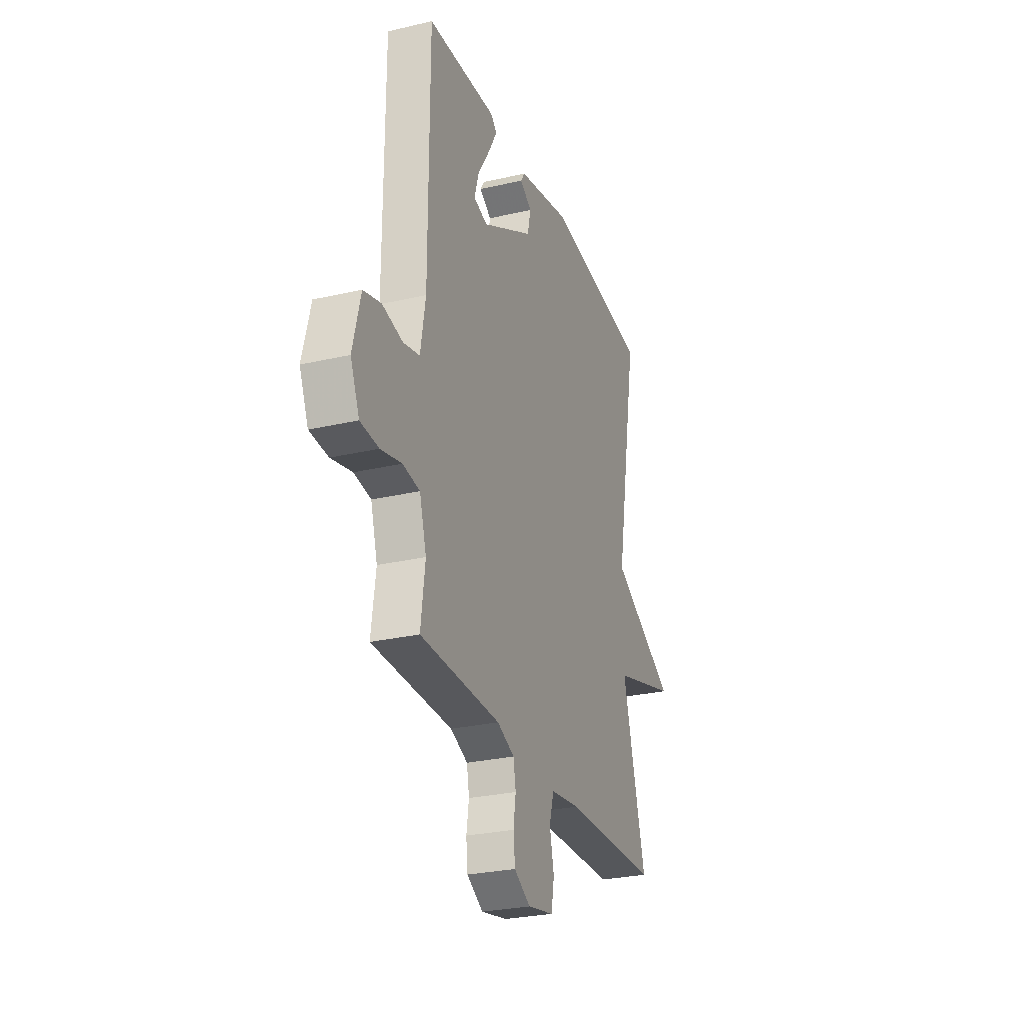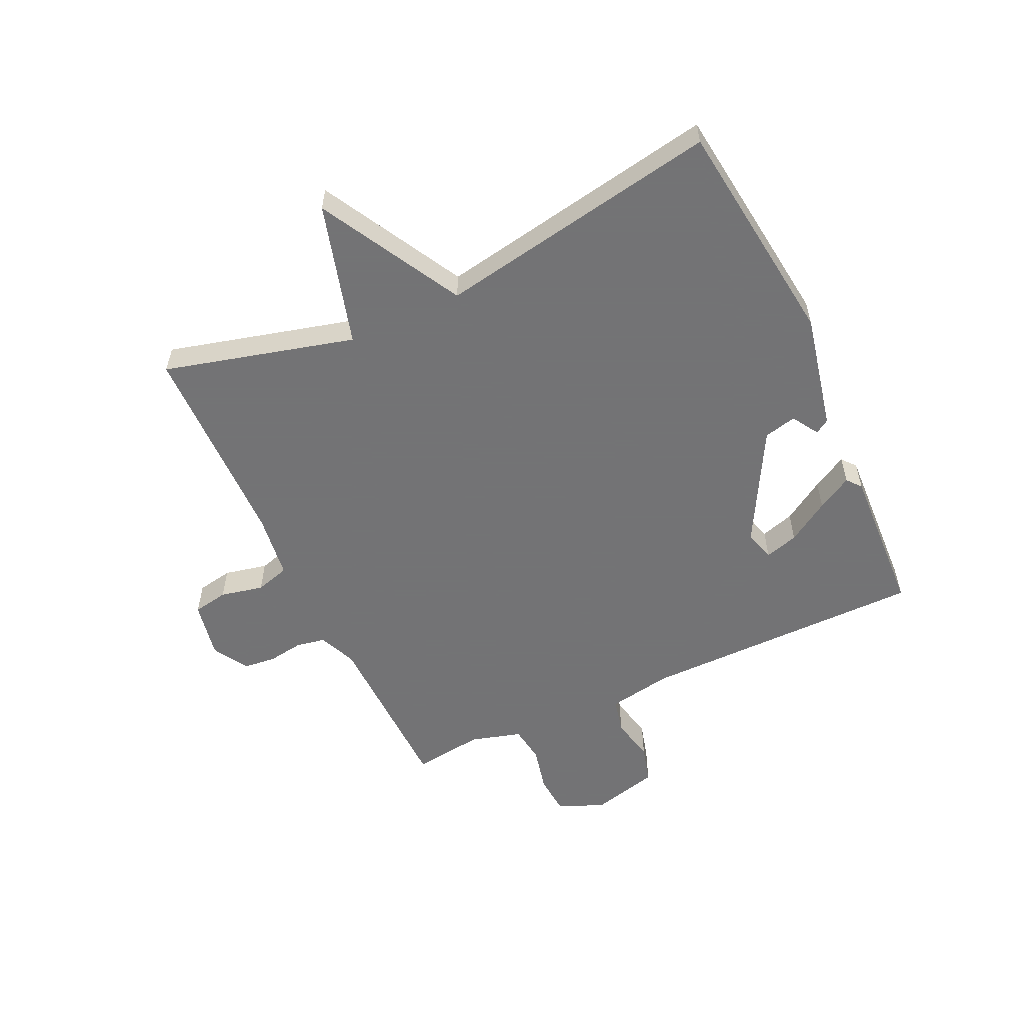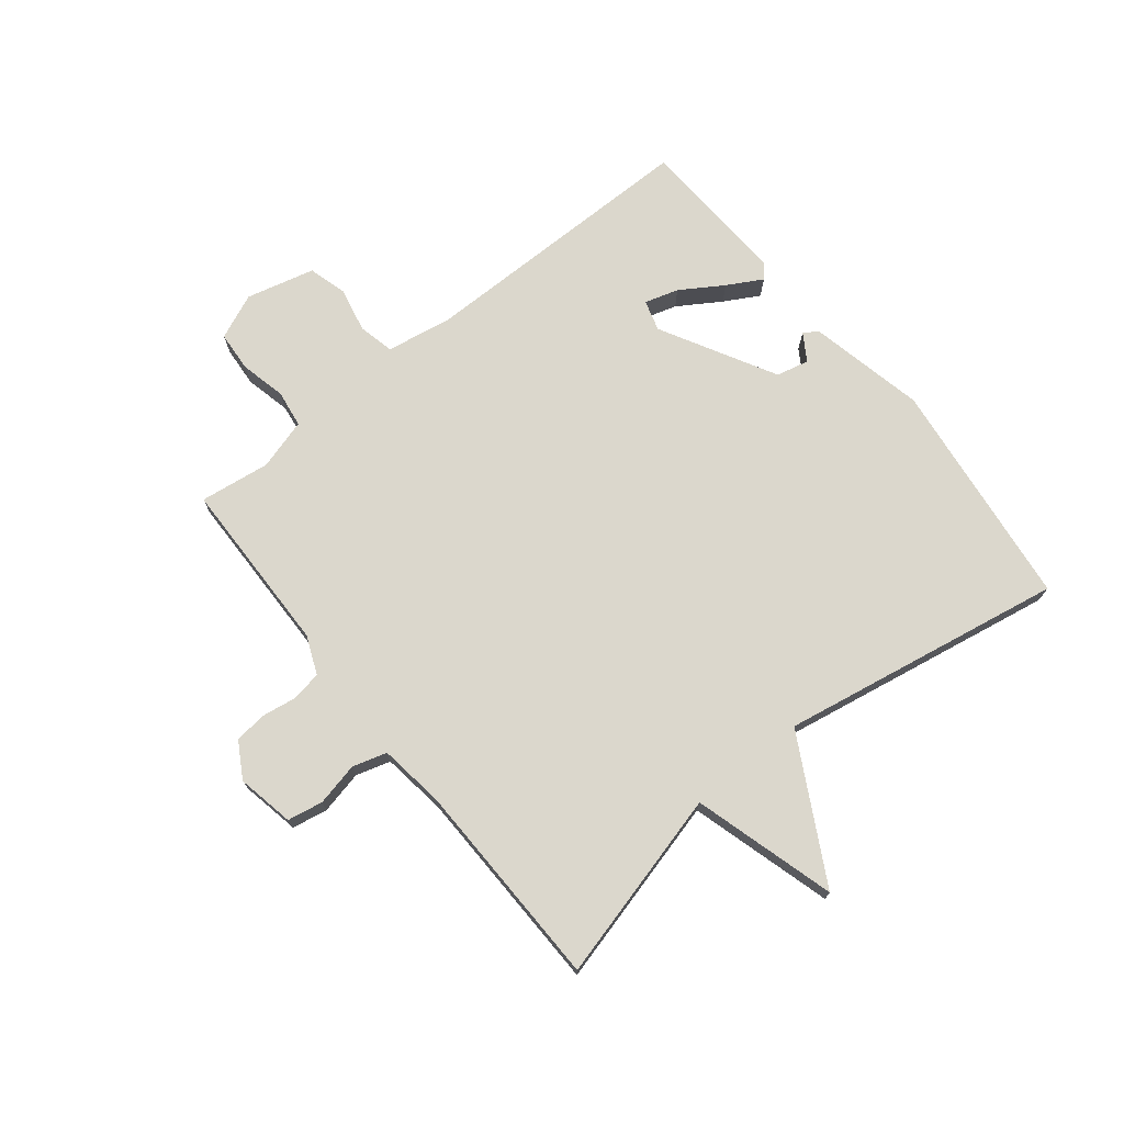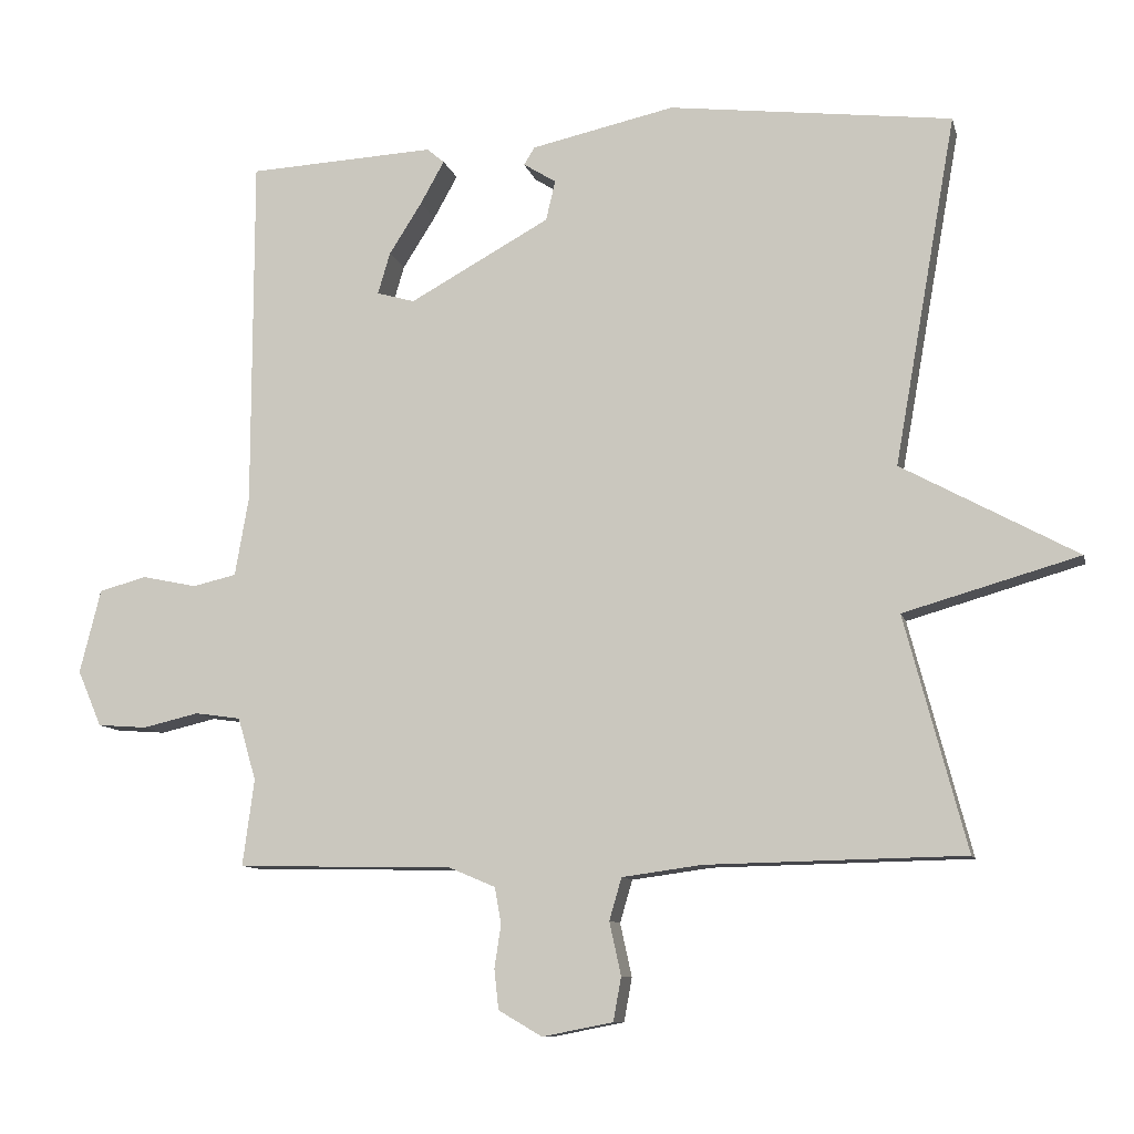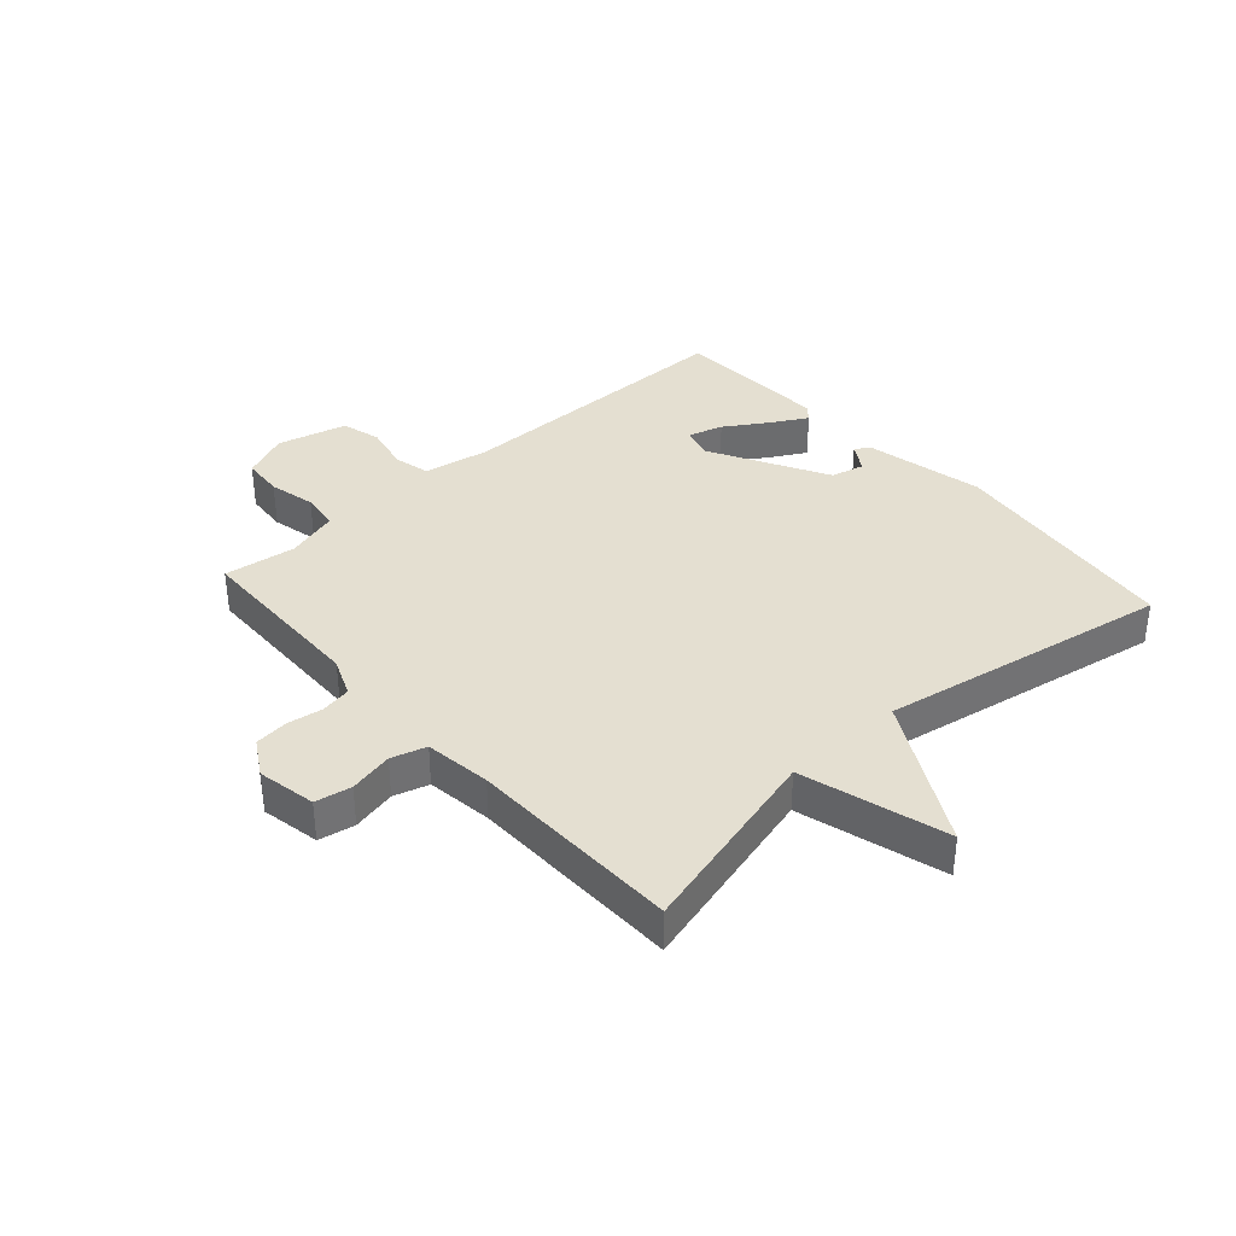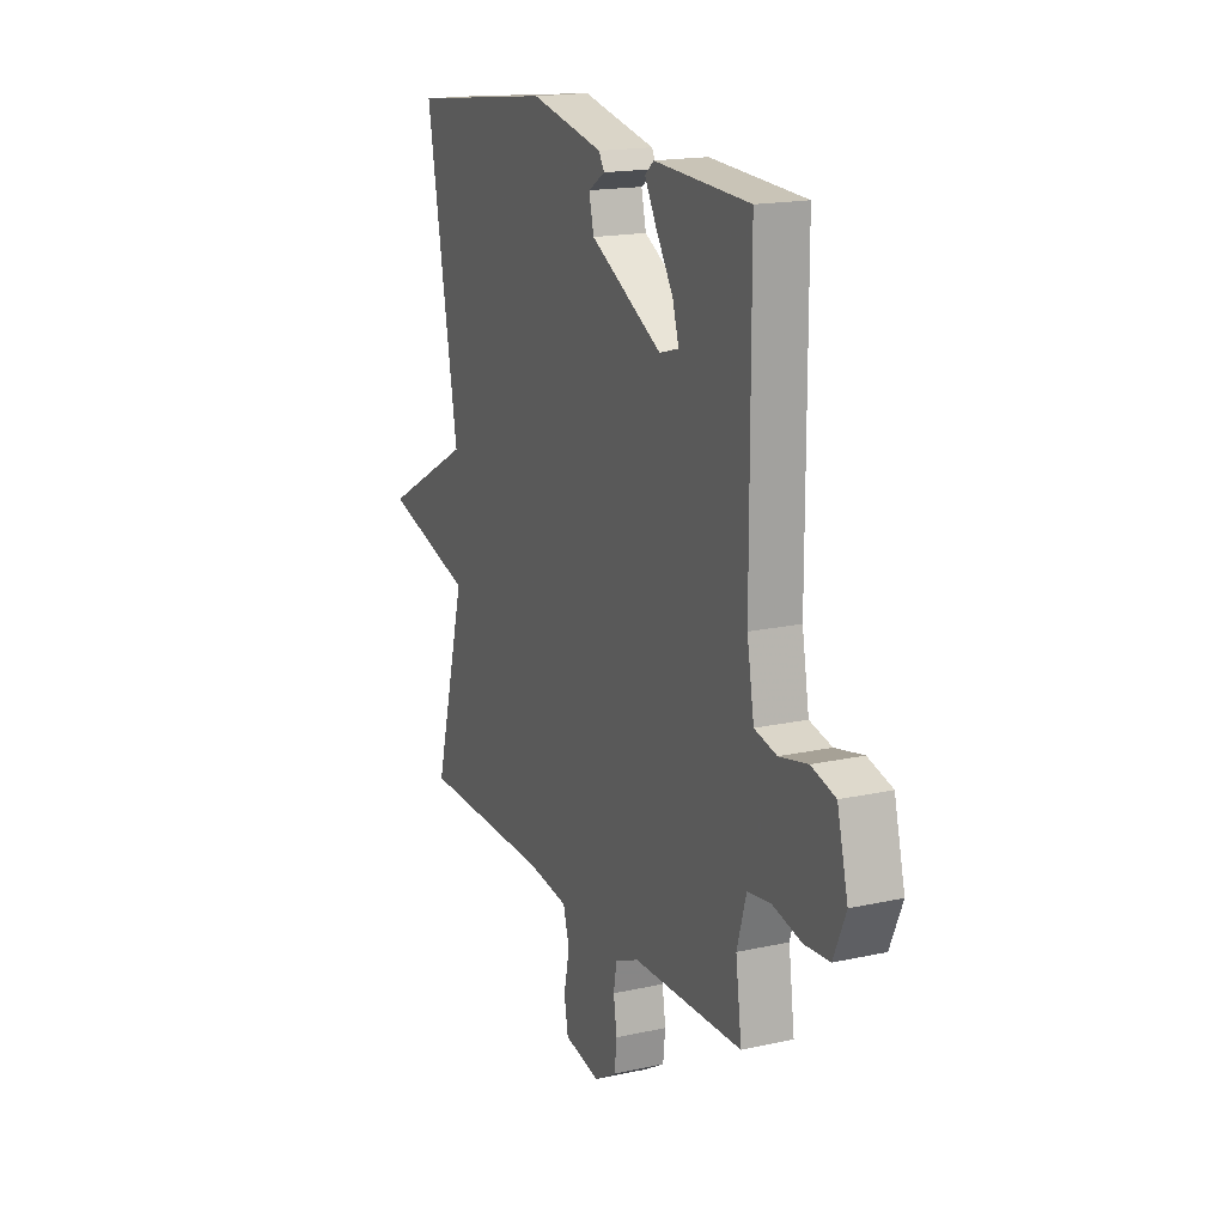
<metadata>
{"format":"obj","ext":"obj","renderer":"f3d","projection":"perspective","resolution":1024,"background":"white","views":[{"elev":-27.6,"azim":109.6,"up":"+Z"},{"elev":-56.0,"azim":-64.9,"up":"+Y"},{"elev":73.2,"azim":-128.7,"up":"+Y"},{"elev":-9.8,"azim":-166.9,"up":"+Z"},{"elev":36.8,"azim":-131.7,"up":"+Y"},{"elev":17.2,"azim":66.1,"up":"+Z"}]}
</metadata>
<code>
v -0.5 0.07 -0.5
v -0.415 0.07 -0.179
v -0.656 0.07 -0.11
v -0.415 0.07 0.021
v -0.5 0.07 0.5
v -0.111 0.07 0.547
v 0.086 0.07 0.504
v 0.101 0.07 0.48
v 0.056 0.07 0.452
v 0.069 0.07 0.397
v 0.262 0.07 0.291
v 0.314 0.07 0.306
v 0.297 0.07 0.363
v 0.252 0.07 0.434
v 0.219 0.07 0.493
v 0.243 0.07 0.513
v 0.5 0.07 0.5
v 0.501 0.07 0.018
v 0.52 0.07 -0.091
v 0.58 0.07 -0.105
v 0.656 0.07 -0.089
v 0.721 0.07 -0.107
v 0.75 0.07 -0.222
v 0.717 0.07 -0.299
v 0.649 0.07 -0.304
v 0.572 0.07 -0.286
v 0.509 0.07 -0.295
v 0.484 0.07 -0.381
v 0.5 0.07 -0.5
v 0.203 0.07 -0.506
v 0.139 0.07 -0.533
v 0.13 0.07 -0.583
v 0.139 0.07 -0.642
v 0.133 0.07 -0.697
v 0.073 0.07 -0.732
v -0.024 0.07 -0.713
v -0.035 0.07 -0.653
v -0.019 0.07 -0.58
v -0.036 0.07 -0.522
v -0.146 0.07 -0.507
v -0.5 0 -0.5
v -0.415 0 -0.179
v -0.656 0 -0.11
v -0.415 0 0.021
v -0.5 0 0.5
v -0.111 0 0.547
v 0.086 0 0.504
v 0.101 0 0.48
v 0.056 0 0.452
v 0.069 0 0.397
v 0.262 0 0.291
v 0.314 0 0.306
v 0.297 0 0.363
v 0.252 0 0.434
v 0.219 0 0.493
v 0.243 0 0.513
v 0.5 0 0.5
v 0.501 0 0.018
v 0.52 0 -0.091
v 0.58 0 -0.105
v 0.656 0 -0.089
v 0.721 0 -0.107
v 0.75 0 -0.222
v 0.717 0 -0.299
v 0.649 0 -0.304
v 0.572 0 -0.286
v 0.509 0 -0.295
v 0.484 0 -0.381
v 0.5 0 -0.5
v 0.203 0 -0.506
v 0.139 0 -0.533
v 0.13 0 -0.583
v 0.139 0 -0.642
v 0.133 0 -0.697
v 0.073 0 -0.732
v -0.024 0 -0.713
v -0.035 0 -0.653
v -0.019 0 -0.58
v -0.036 0 -0.522
v -0.146 0 -0.507
f 36 37 38
f 35 36 38
f 34 35 38
f 33 34 38
f 32 33 38
f 31 32 38 39
f 30 31 39 40
f 40 1 2
f 30 40 2
f 29 30 2
f 28 29 2
f 24 25 26
f 23 24 26
f 22 23 26
f 21 22 26
f 20 21 26
f 19 20 26 27
f 2 3 4
f 28 2 4
f 27 28 4
f 19 27 4
f 18 19 4
f 15 16 17
f 14 15 17
f 13 14 17
f 12 13 17 18
f 7 8 9
f 6 7 9
f 5 6 9
f 5 9 10
f 4 5 10 11
f 4 11 12 18
f 78 77 76
f 78 76 75
f 78 75 74
f 78 74 73
f 78 73 72
f 79 78 72 71
f 80 79 71 70
f 42 41 80
f 42 80 70
f 42 70 69
f 42 69 68
f 66 65 64
f 66 64 63
f 66 63 62
f 66 62 61
f 66 61 60
f 67 66 60 59
f 44 43 42
f 44 42 68
f 44 68 67
f 44 67 59
f 44 59 58
f 57 56 55
f 57 55 54
f 57 54 53
f 58 57 53 52
f 49 48 47
f 49 47 46
f 49 46 45
f 50 49 45
f 51 50 45 44
f 58 52 51 44
f 1 41 42 2
f 2 42 43 3
f 3 43 44 4
f 4 44 45 5
f 5 45 46 6
f 6 46 47 7
f 7 47 48 8
f 8 48 49 9
f 9 49 50 10
f 10 50 51 11
f 11 51 52 12
f 12 52 53 13
f 13 53 54 14
f 14 54 55 15
f 15 55 56 16
f 16 56 57 17
f 17 57 58 18
f 18 58 59 19
f 19 59 60 20
f 20 60 61 21
f 21 61 62 22
f 22 62 63 23
f 23 63 64 24
f 24 64 65 25
f 25 65 66 26
f 26 66 67 27
f 27 67 68 28
f 28 68 69 29
f 29 69 70 30
f 30 70 71 31
f 31 71 72 32
f 32 72 73 33
f 33 73 74 34
f 34 74 75 35
f 35 75 76 36
f 36 76 77 37
f 37 77 78 38
f 38 78 79 39
f 39 79 80 40
f 40 80 41 1

</code>
